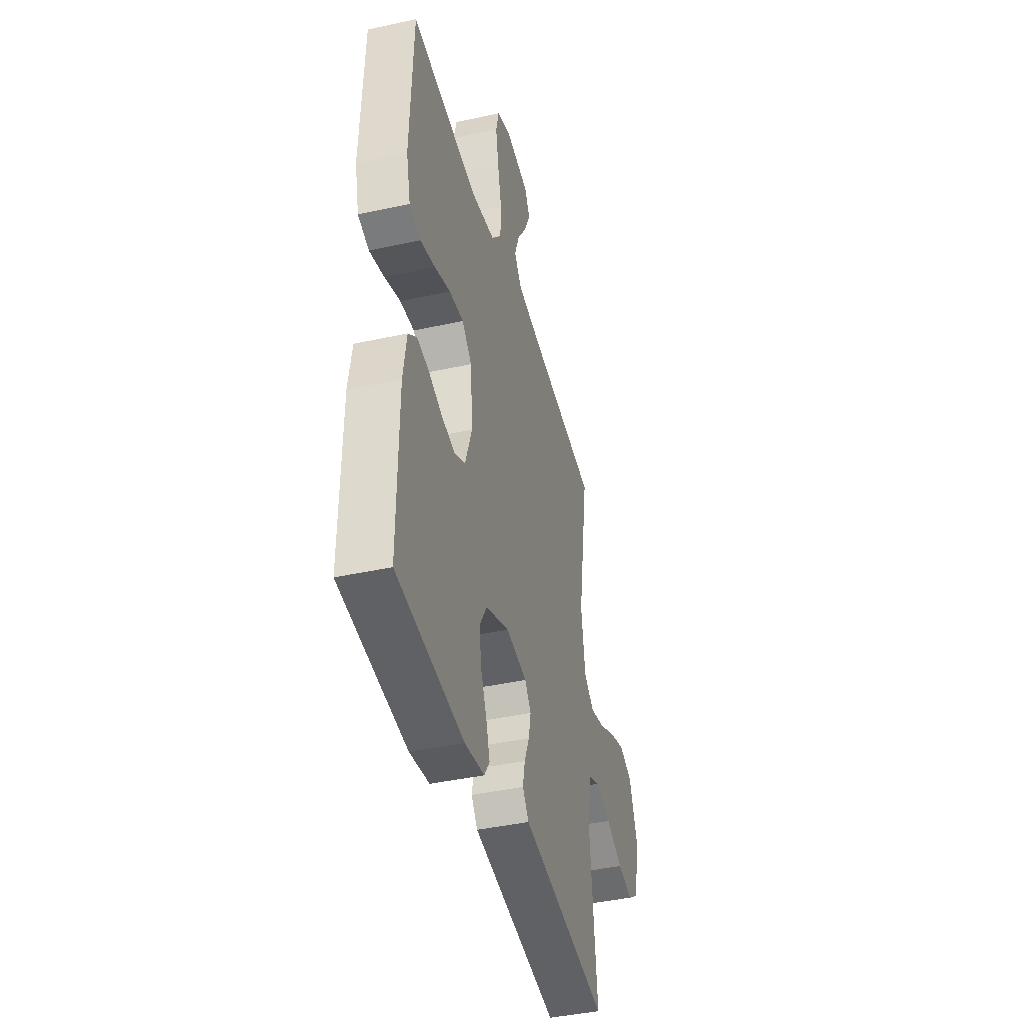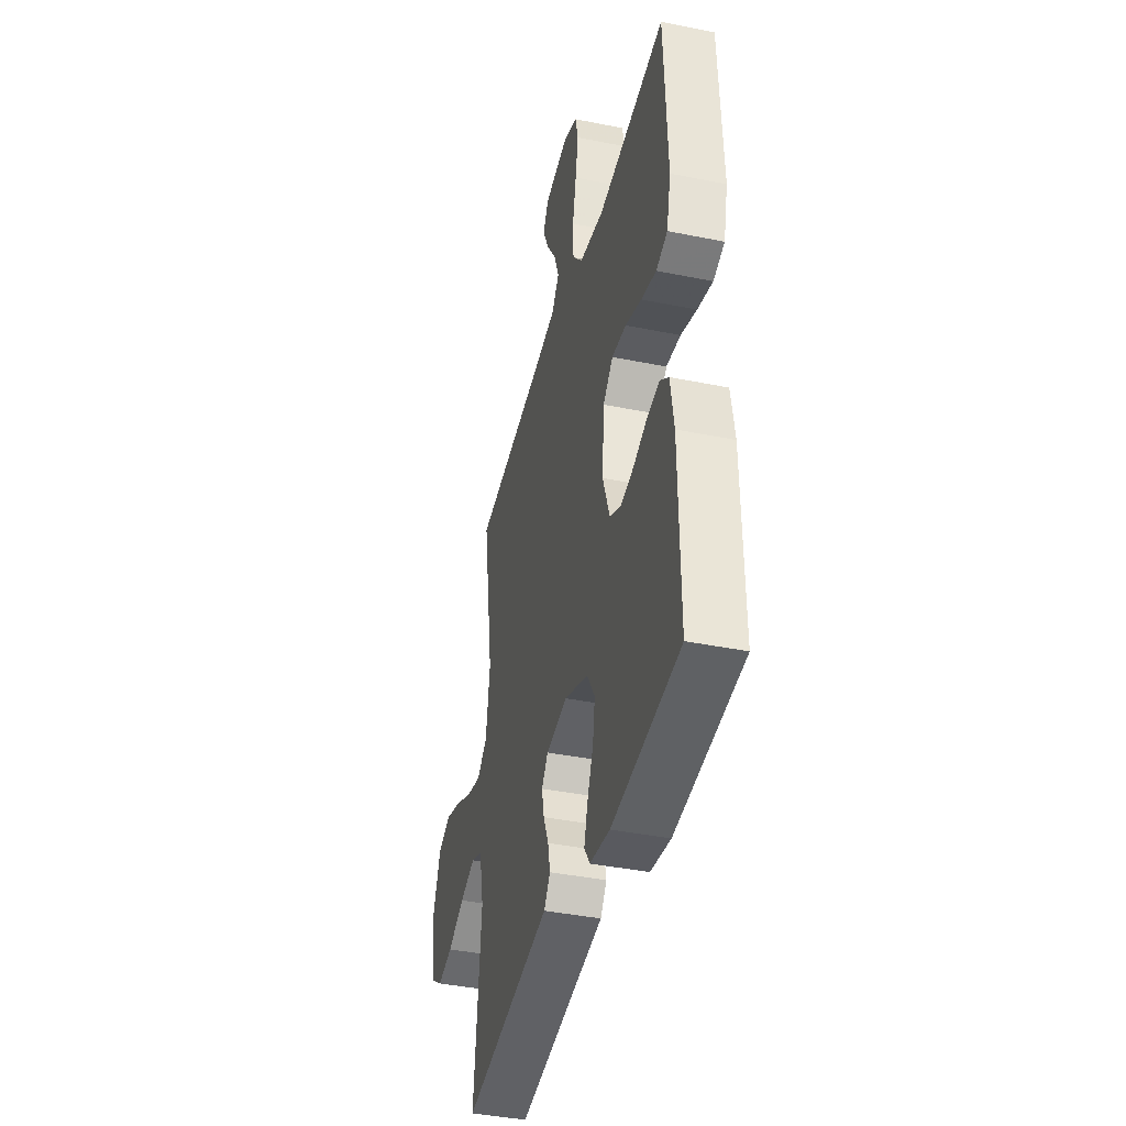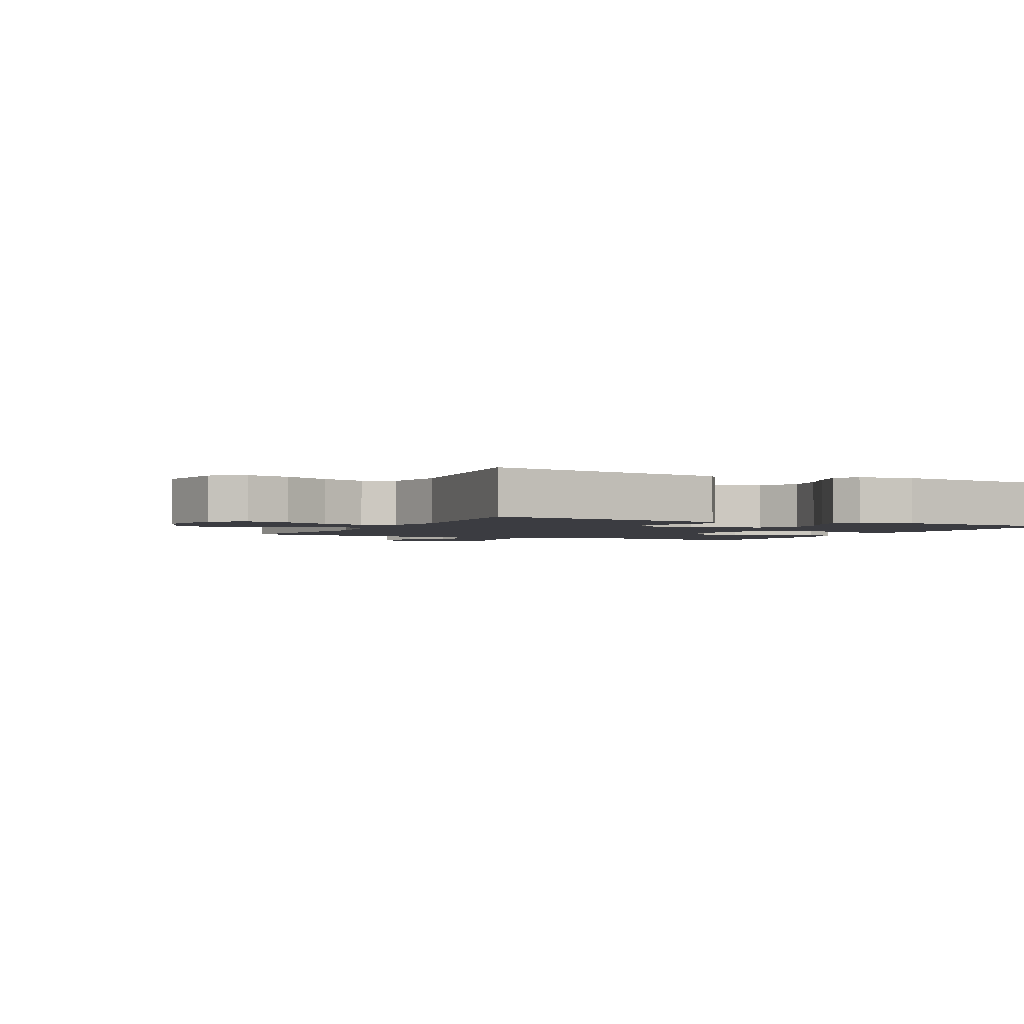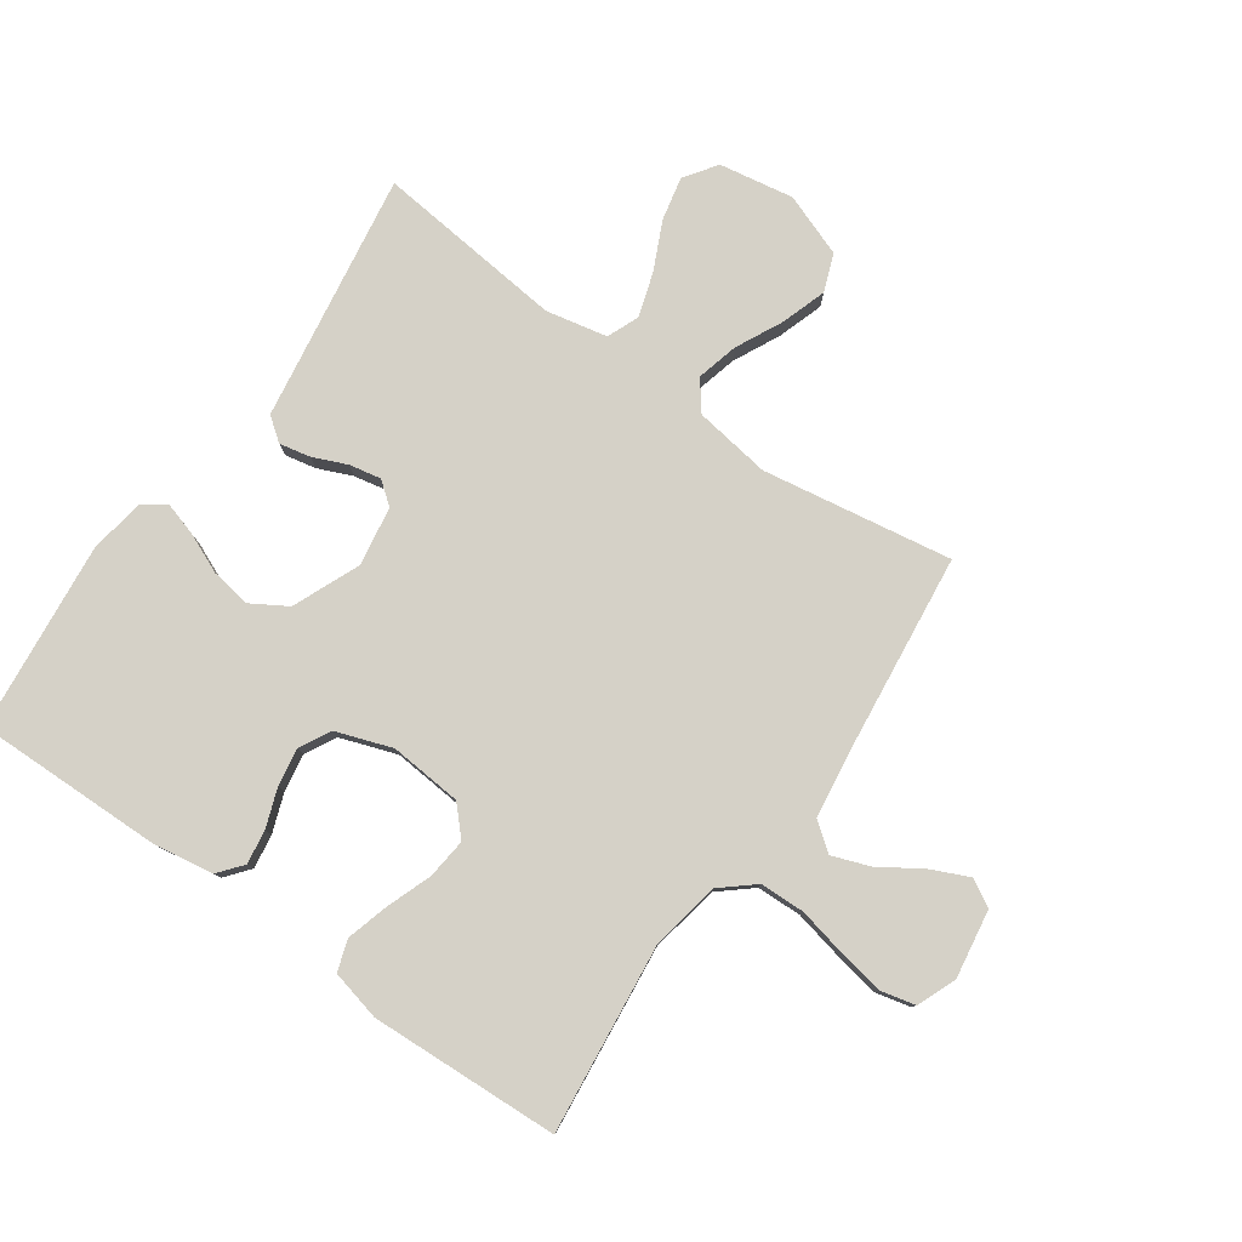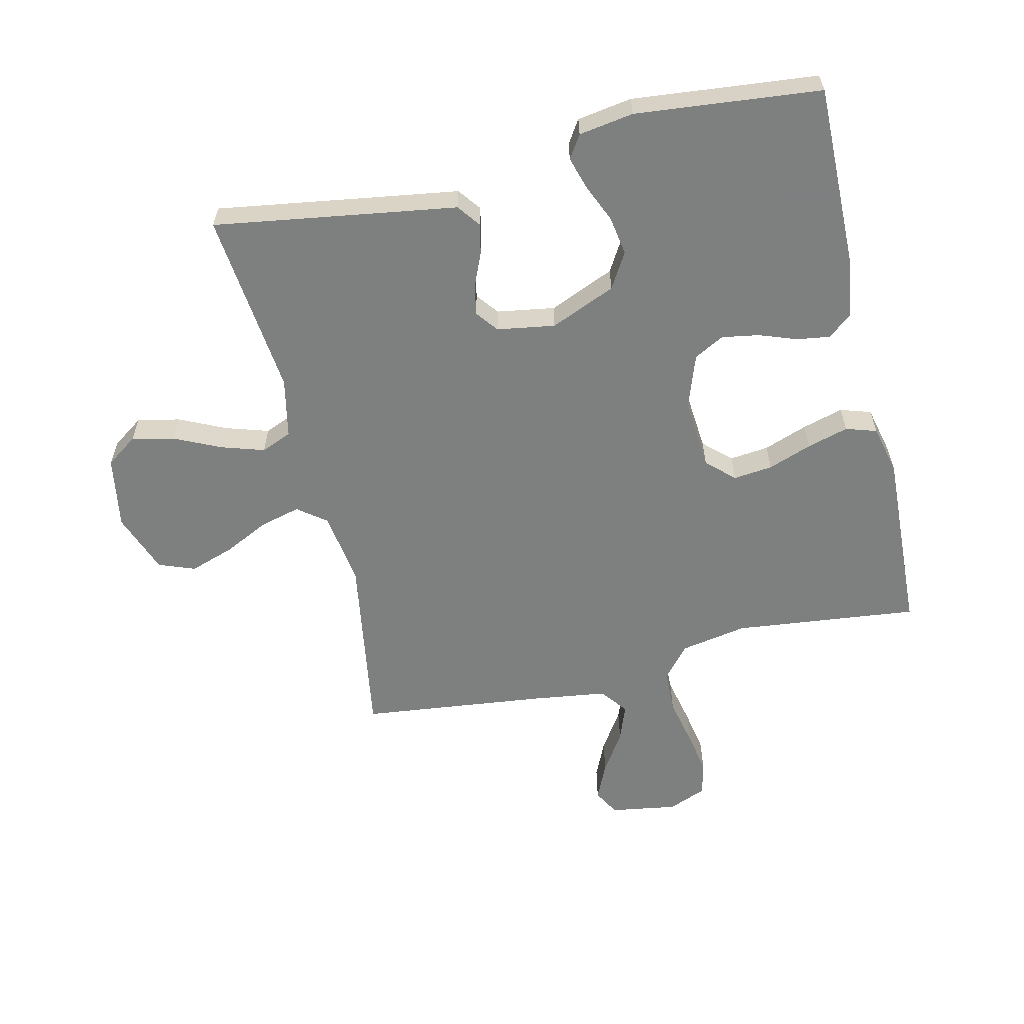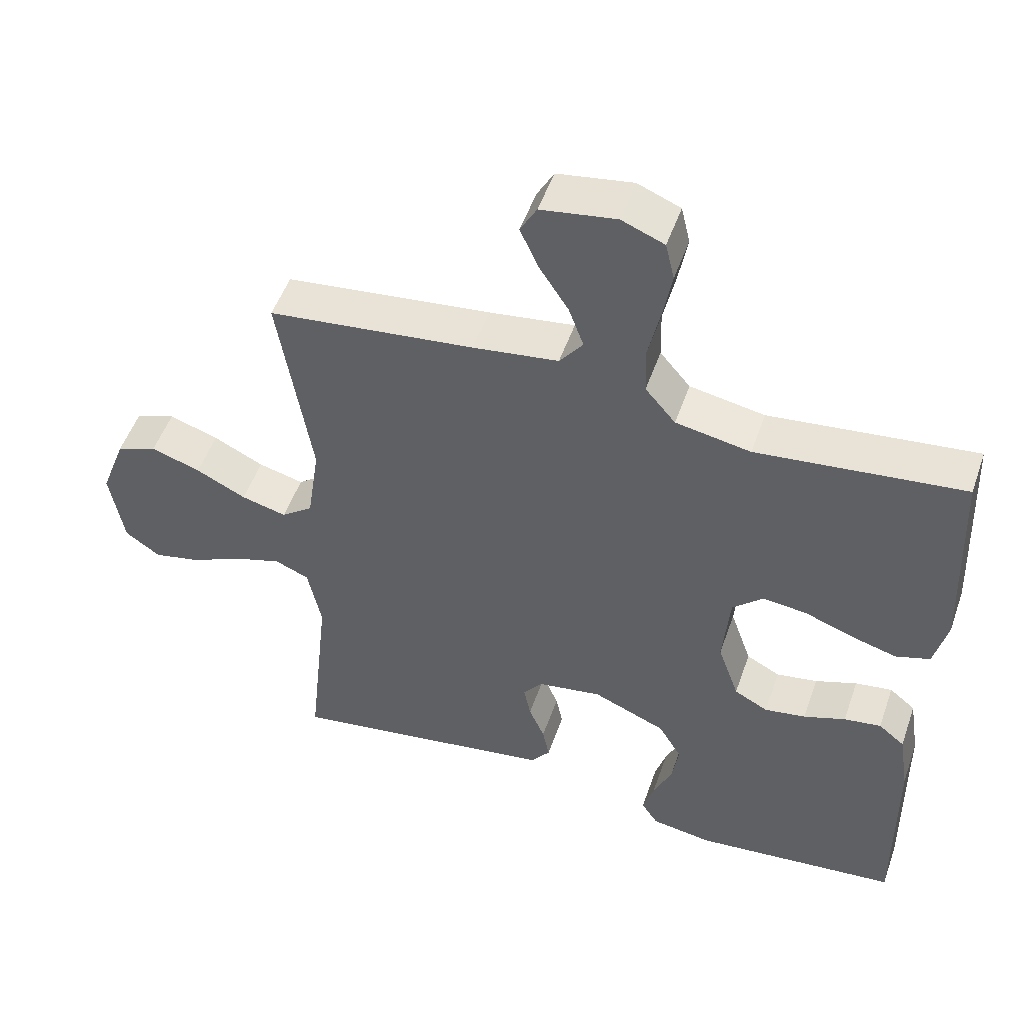
<metadata>
{"format":"obj","ext":"obj","renderer":"f3d","projection":"perspective","resolution":1024,"background":"white","views":[{"elev":-41.7,"azim":-75.2,"up":"+Z"},{"elev":-40.5,"azim":-103.9,"up":"+Z"},{"elev":-2.2,"azim":153.8,"up":"+Y"},{"elev":79.6,"azim":-55.0,"up":"+Y"},{"elev":-59.6,"azim":-166.9,"up":"+Y"},{"elev":50.9,"azim":-161.0,"up":"+Z"}]}
</metadata>
<code>
v -0.5 0.07 0.5
v -0.2 0.07 0.467
v -0.091 0.07 0.487
v -0.047 0.07 0.539
v -0.045 0.07 0.61
v -0.062 0.07 0.688
v -0.075 0.07 0.76
v -0.062 0.07 0.815
v 0 0.07 0.84
v 0.109 0.07 0.823
v 0.133 0.07 0.78
v 0.106 0.07 0.72
v 0.064 0.07 0.655
v 0.042 0.07 0.595
v 0.076 0.07 0.551
v 0.2 0.07 0.534
v 0.5 0.07 0.5
v 0.452 0.07 0.2
v 0.47 0.07 0.079
v 0.516 0.07 0.044
v 0.582 0.07 0.061
v 0.655 0.07 0.097
v 0.727 0.07 0.121
v 0.786 0.07 0.099
v 0.823 0.07 0
v 0.803 0.07 -0.118
v 0.752 0.07 -0.154
v 0.683 0.07 -0.139
v 0.608 0.07 -0.104
v 0.538 0.07 -0.082
v 0.488 0.07 -0.103
v 0.468 0.07 -0.2
v 0.5 0.07 -0.5
v 0.2 0.07 -0.454
v 0.107 0.07 -0.44
v 0.079 0.07 -0.403
v 0.089 0.07 -0.354
v 0.112 0.07 -0.3
v 0.122 0.07 -0.25
v 0.094 0.07 -0.214
v 0 0.07 -0.199
v -0.106 0.07 -0.244
v -0.14 0.07 -0.301
v -0.13 0.07 -0.364
v -0.103 0.07 -0.426
v -0.087 0.07 -0.479
v -0.111 0.07 -0.516
v -0.2 0.07 -0.53
v -0.5 0.07 -0.5
v -0.496 0.07 -0.2
v -0.481 0.07 -0.106
v -0.443 0.07 -0.075
v -0.389 0.07 -0.083
v -0.328 0.07 -0.105
v -0.268 0.07 -0.115
v -0.219 0.07 -0.089
v -0.188 0.07 0
v -0.198 0.07 0.115
v -0.242 0.07 0.156
v -0.306 0.07 0.149
v -0.377 0.07 0.123
v -0.444 0.07 0.104
v -0.494 0.07 0.12
v -0.513 0.07 0.2
v -0.5 0 0.5
v -0.2 0 0.467
v -0.091 0 0.487
v -0.047 0 0.539
v -0.045 0 0.61
v -0.062 0 0.688
v -0.075 0 0.76
v -0.062 0 0.815
v 0 0 0.84
v 0.109 0 0.823
v 0.133 0 0.78
v 0.106 0 0.72
v 0.064 0 0.655
v 0.042 0 0.595
v 0.076 0 0.551
v 0.2 0 0.534
v 0.5 0 0.5
v 0.452 0 0.2
v 0.47 0 0.079
v 0.516 0 0.044
v 0.582 0 0.061
v 0.655 0 0.097
v 0.727 0 0.121
v 0.786 0 0.099
v 0.823 0 0
v 0.803 0 -0.118
v 0.752 0 -0.154
v 0.683 0 -0.139
v 0.608 0 -0.104
v 0.538 0 -0.082
v 0.488 0 -0.103
v 0.468 0 -0.2
v 0.5 0 -0.5
v 0.2 0 -0.454
v 0.107 0 -0.44
v 0.079 0 -0.403
v 0.089 0 -0.354
v 0.112 0 -0.3
v 0.122 0 -0.25
v 0.094 0 -0.214
v 0 0 -0.199
v -0.106 0 -0.244
v -0.14 0 -0.301
v -0.13 0 -0.364
v -0.103 0 -0.426
v -0.087 0 -0.479
v -0.111 0 -0.516
v -0.2 0 -0.53
v -0.5 0 -0.5
v -0.496 0 -0.2
v -0.481 0 -0.106
v -0.443 0 -0.075
v -0.389 0 -0.083
v -0.328 0 -0.105
v -0.268 0 -0.115
v -0.219 0 -0.089
v -0.188 0 0
v -0.198 0 0.115
v -0.242 0 0.156
v -0.306 0 0.149
v -0.377 0 0.123
v -0.444 0 0.104
v -0.494 0 0.12
v -0.513 0 0.2
f 63 64 1 2
f 60 61 62 63
f 60 63 2 3
f 59 60 3 4
f 58 59 4
f 57 58 4
f 51 52 53 54
f 51 54 55
f 50 51 55
f 49 50 55
f 48 49 55 56
f 44 45 46 47
f 43 44 47 48
f 35 36 37 38
f 34 35 38 39
f 32 33 34 39
f 31 32 39 40
f 26 27 28 29
f 26 29 30
f 25 26 30
f 24 25 30
f 21 22 23 24
f 20 21 24 30
f 19 20 30 31
f 16 17 18
f 15 16 18 19
f 10 11 12 13
f 10 13 14
f 9 10 14
f 8 9 14
f 5 6 7 8
f 5 8 14
f 4 5 14 15
f 43 48 56 57
f 42 43 57 4
f 41 42 4 15
f 31 40 41
f 15 19 31 41
f 66 65 128 127
f 127 126 125 124
f 67 66 127 124
f 68 67 124 123
f 68 123 122
f 68 122 121
f 118 117 116 115
f 119 118 115
f 119 115 114
f 119 114 113
f 120 119 113 112
f 111 110 109 108
f 112 111 108 107
f 102 101 100 99
f 103 102 99 98
f 103 98 97 96
f 104 103 96 95
f 93 92 91 90
f 94 93 90
f 94 90 89
f 94 89 88
f 88 87 86 85
f 94 88 85 84
f 95 94 84 83
f 82 81 80
f 83 82 80 79
f 77 76 75 74
f 78 77 74
f 78 74 73
f 78 73 72
f 72 71 70 69
f 78 72 69
f 79 78 69 68
f 121 120 112 107
f 68 121 107 106
f 79 68 106 105
f 105 104 95
f 105 95 83 79
f 1 65 66 2
f 2 66 67 3
f 3 67 68 4
f 4 68 69 5
f 5 69 70 6
f 6 70 71 7
f 7 71 72 8
f 8 72 73 9
f 9 73 74 10
f 10 74 75 11
f 11 75 76 12
f 12 76 77 13
f 13 77 78 14
f 14 78 79 15
f 15 79 80 16
f 16 80 81 17
f 17 81 82 18
f 18 82 83 19
f 19 83 84 20
f 20 84 85 21
f 21 85 86 22
f 22 86 87 23
f 23 87 88 24
f 24 88 89 25
f 25 89 90 26
f 26 90 91 27
f 27 91 92 28
f 28 92 93 29
f 29 93 94 30
f 30 94 95 31
f 31 95 96 32
f 32 96 97 33
f 33 97 98 34
f 34 98 99 35
f 35 99 100 36
f 36 100 101 37
f 37 101 102 38
f 38 102 103 39
f 39 103 104 40
f 40 104 105 41
f 41 105 106 42
f 42 106 107 43
f 43 107 108 44
f 44 108 109 45
f 45 109 110 46
f 46 110 111 47
f 47 111 112 48
f 48 112 113 49
f 49 113 114 50
f 50 114 115 51
f 51 115 116 52
f 52 116 117 53
f 53 117 118 54
f 54 118 119 55
f 55 119 120 56
f 56 120 121 57
f 57 121 122 58
f 58 122 123 59
f 59 123 124 60
f 60 124 125 61
f 61 125 126 62
f 62 126 127 63
f 63 127 128 64
f 64 128 65 1

</code>
